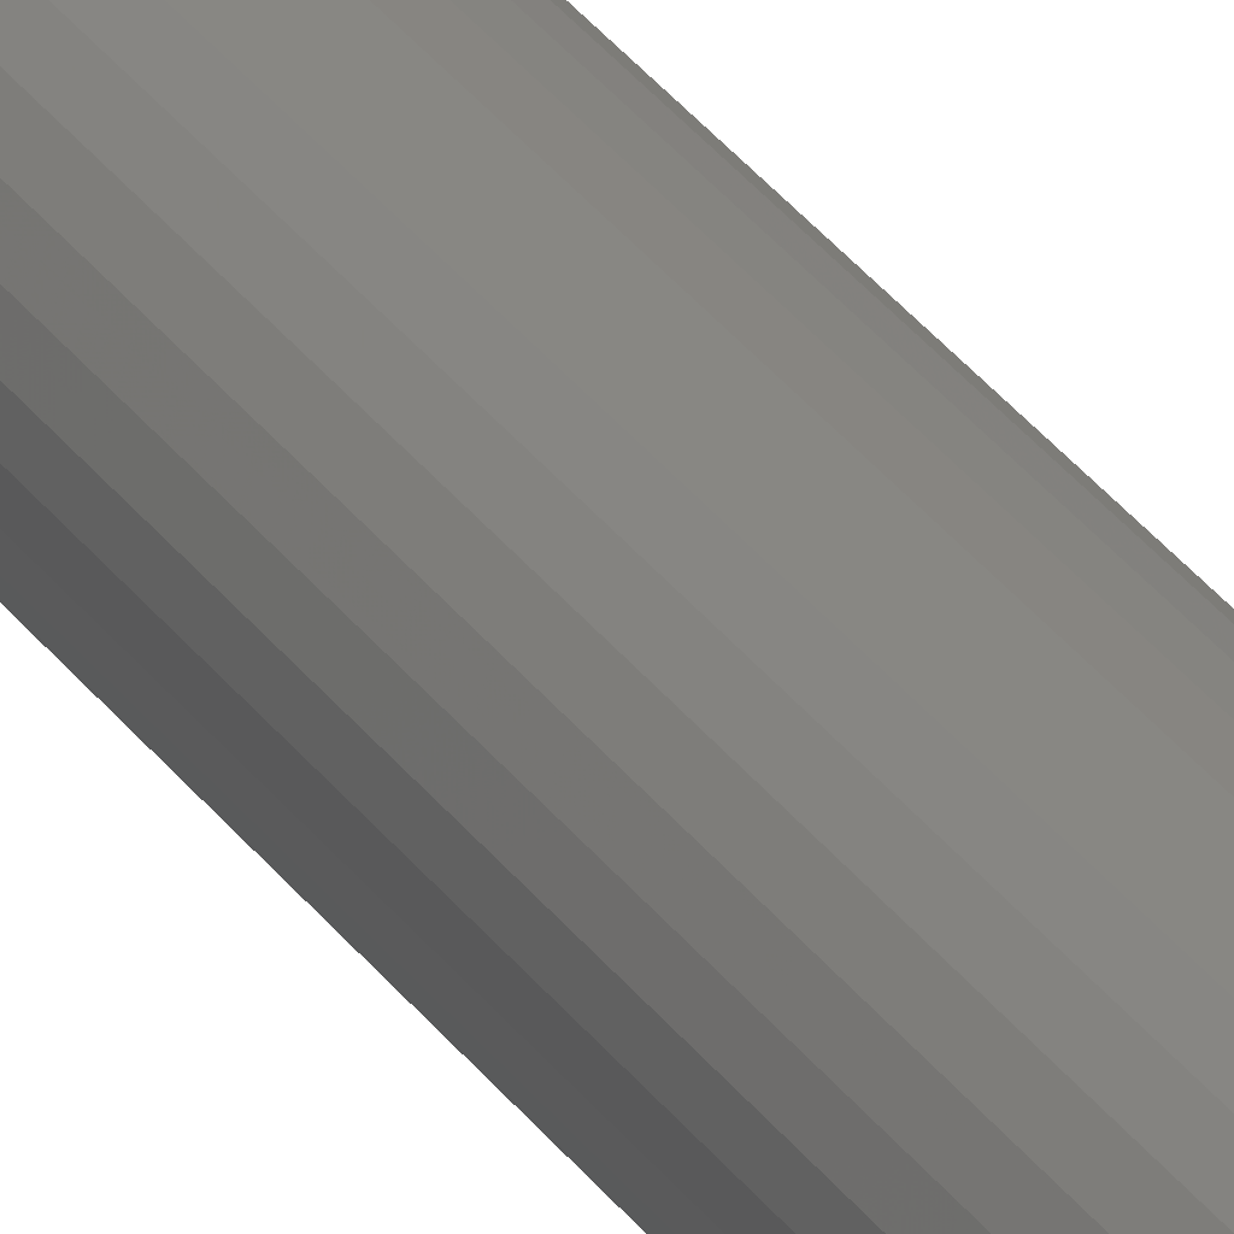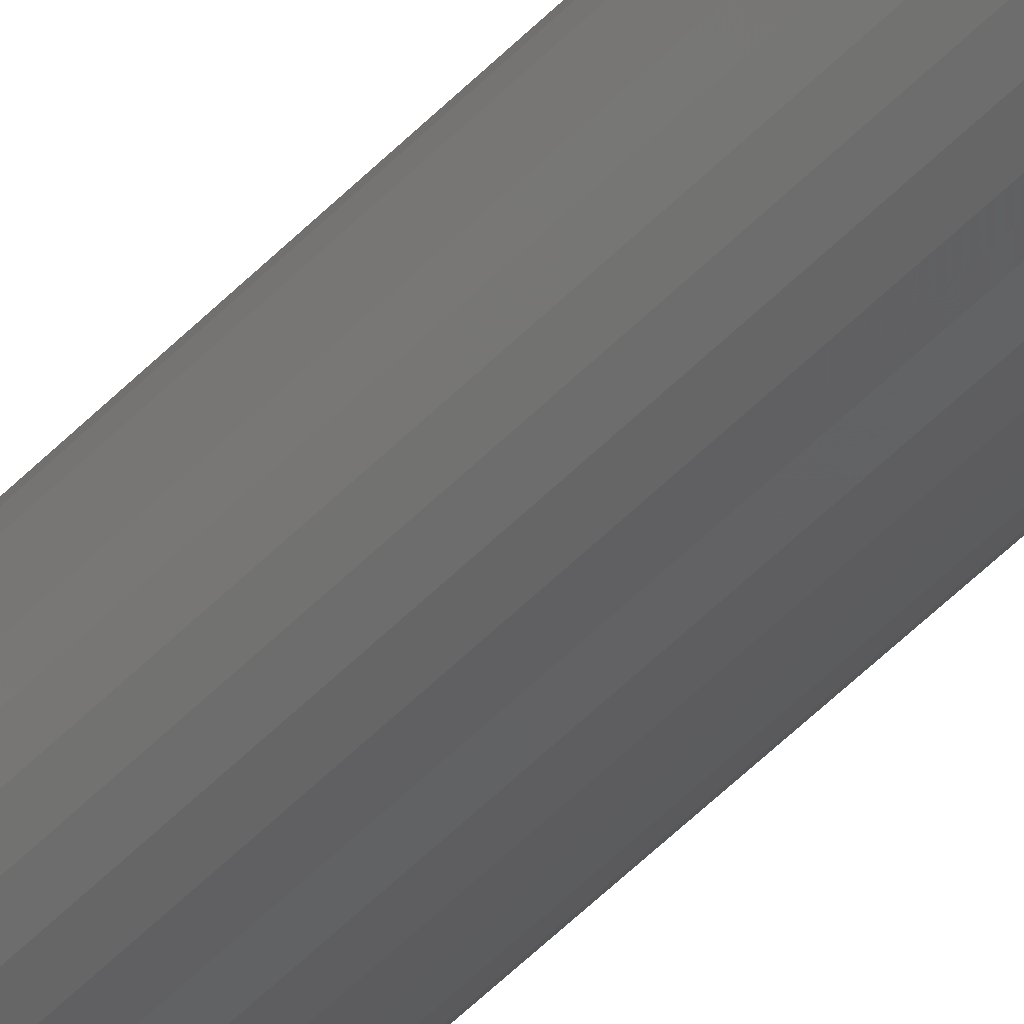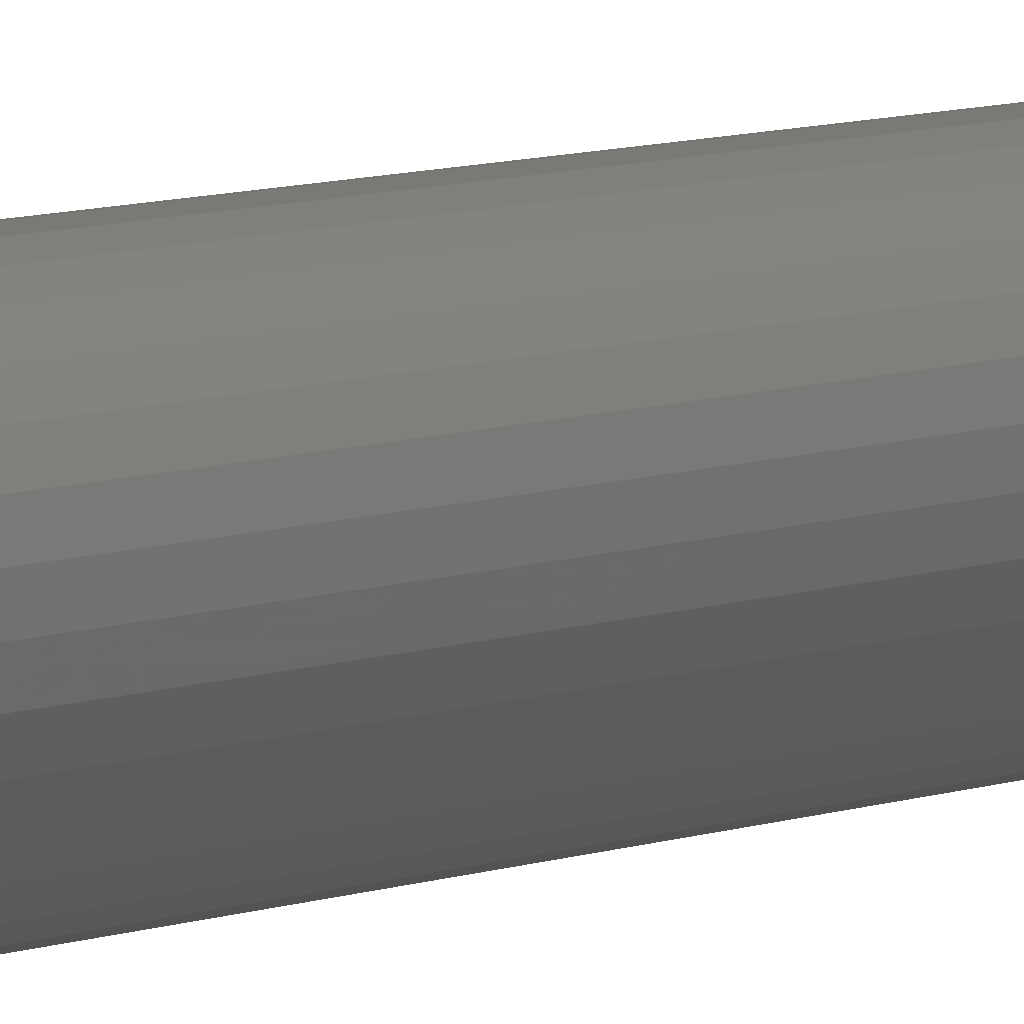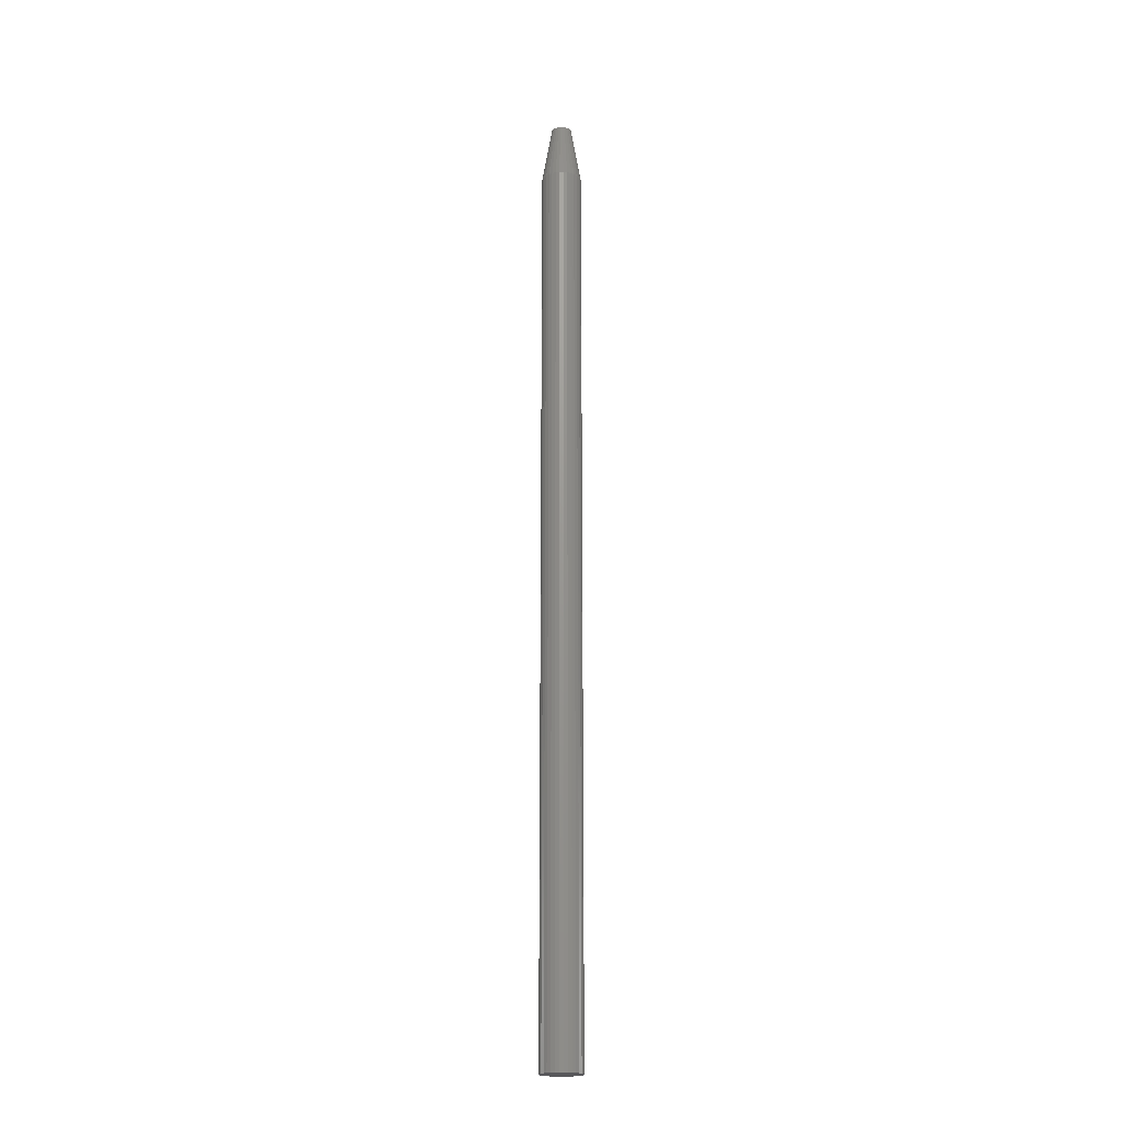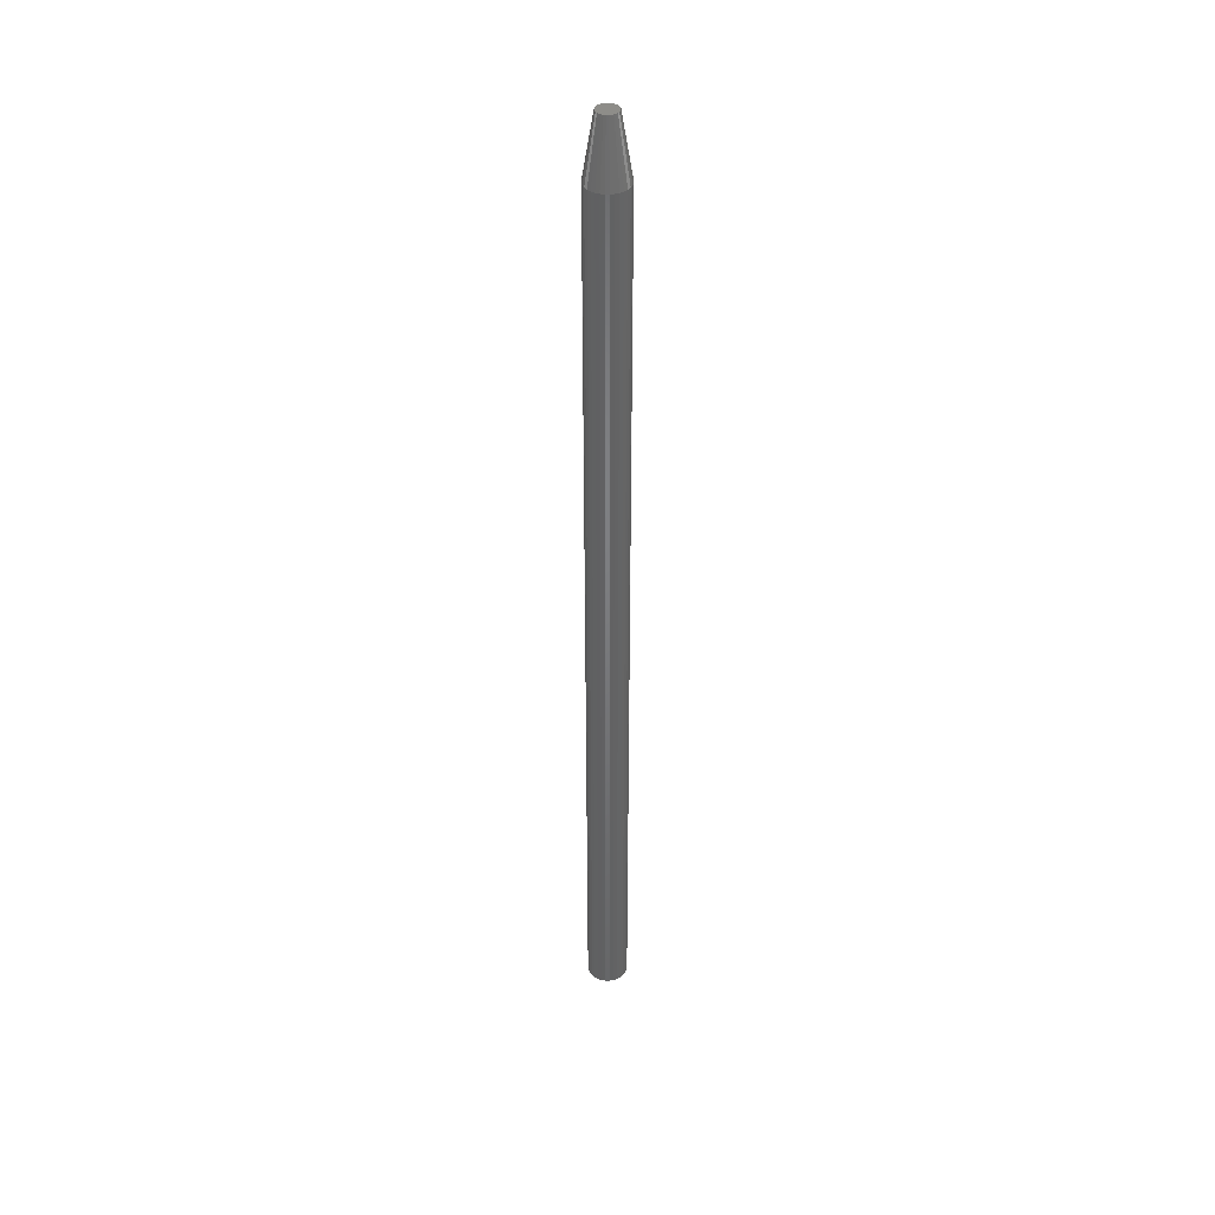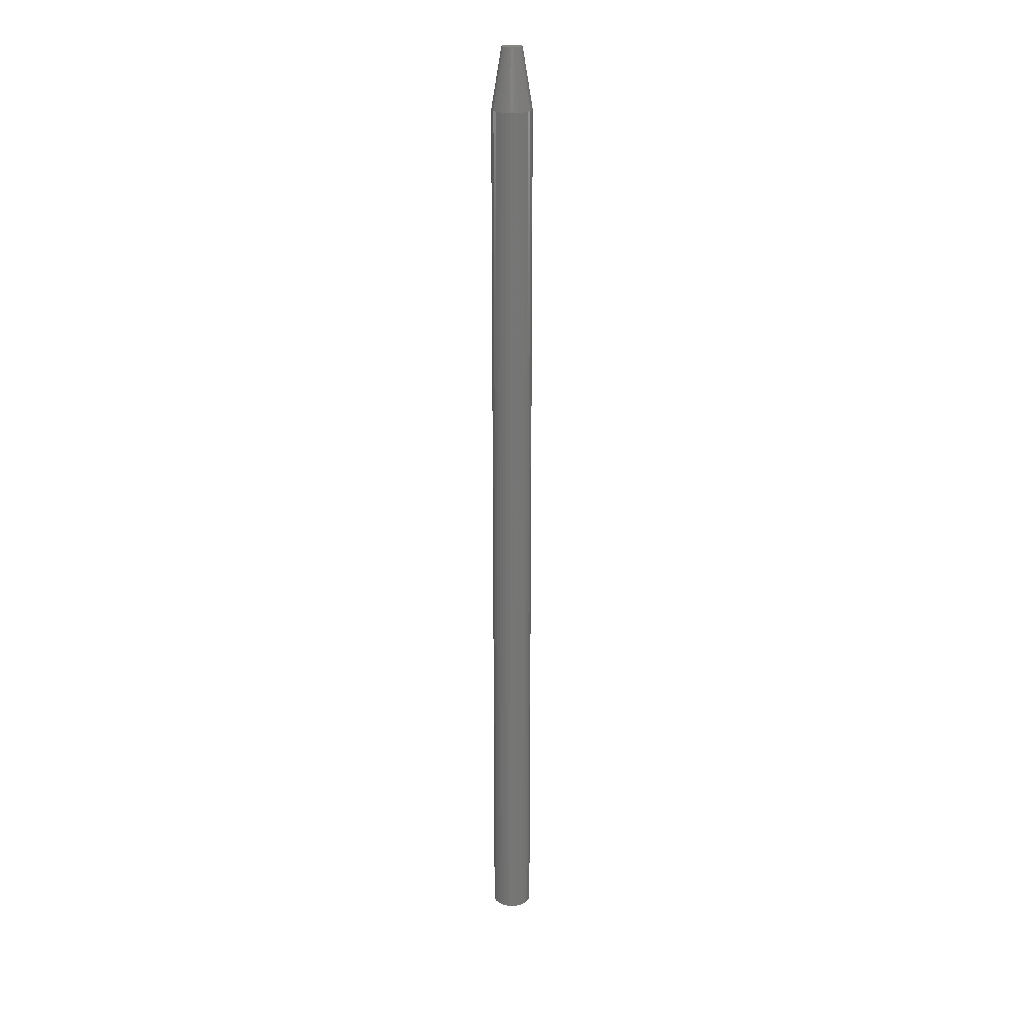
<metadata>
{"format":"stl","ext":"stl","renderer":"f3d","projection":"perspective","resolution":1024,"background":"white","views":[{"elev":23.5,"azim":-22.9,"up":"+Z"},{"elev":-40.4,"azim":-36.8,"up":"+Z"},{"elev":3.2,"azim":-158.6,"up":"+Z"},{"elev":-20.2,"azim":129.7,"up":"+Y"},{"elev":39.3,"azim":-174.0,"up":"+Y"},{"elev":22.0,"azim":152.3,"up":"+Y"}]}
</metadata>
<code>
# stl→obj: 96 verts, 188 faces
v -0.001392 8.642e-19 0.007824
v 0.0001645 9.587e-19 0.007977
v -0.004267 6.896e-19 0.006633
v -0.002888 7.733e-19 0.00737
v 0.001721 1.053e-18 0.007824
v -0.005476 6.162e-19 0.005641
v -0.006468 5.56e-19 0.004432
v 0.003217 1.144e-18 0.00737
v 0.004596 1.228e-18 0.006633
v 0.005805 1.301e-18 0.005641
v 0.006797 1.361e-18 0.004432
v -0.007205 5.112e-19 0.003053
v 0.007534 1.406e-18 0.003053
v -0.007659 4.836e-19 0.001556
v 0.007988 1.434e-18 0.001556
v -0.007812 4.743e-19 1.81e-08
v 0.007988 1.434e-18 -0.001556
v -0.007205 5.112e-19 -0.003053
v -0.007659 4.836e-19 -0.001556
v 0.007534 1.406e-18 -0.003053
v -0.006468 5.56e-19 -0.004432
v 0.006797 1.361e-18 -0.004432
v -0.005476 6.162e-19 -0.005641
v -0.004267 6.896e-19 -0.006633
v 0.005805 1.301e-18 -0.005641
v -0.002888 7.733e-19 -0.00737
v -0.001392 8.642e-19 -0.007824
v 0.0001645 9.587e-19 -0.007977
v 0.004596 1.228e-18 -0.006633
v 0.001721 1.053e-18 -0.007824
v 0.003217 1.144e-18 -0.00737
v 0.008141 1.443e-18 -6.036e-18
v 0.01595 -0.04688 -5.801e-18
v 0.01595 -0.75 -1.934e-18
v 0.01565 -0.04688 -0.00308
v 0.01565 -0.75 -0.00308
v 0.01475 -0.04688 -0.006042
v 0.01475 -0.75 -0.006042
v 0.01329 -0.04688 -0.008772
v 0.01329 -0.75 -0.008772
v 0.01133 -0.04688 -0.01116
v 0.01133 -0.75 -0.01116
v 0.008937 -0.04688 -0.01313
v 0.008937 -0.75 -0.01313
v 0.006207 -0.04688 -0.01459
v 0.006207 -0.75 -0.01459
v 0.003245 -0.04688 -0.01549
v 0.003245 -0.75 -0.01549
v 0.0001645 -0.04688 -0.01579
v 0.0001645 -0.75 -0.01579
v -0.002916 -0.04688 -0.01549
v -0.002916 -0.75 -0.01549
v -0.005878 -0.04688 -0.01459
v -0.005878 -0.75 -0.01459
v -0.008608 -0.04688 -0.01313
v -0.008608 -0.75 -0.01313
v -0.011 -0.04688 -0.01116
v -0.011 -0.75 -0.01116
v -0.01296 -0.04688 -0.008772
v -0.01296 -0.75 -0.008772
v -0.01442 -0.04688 -0.006042
v -0.01442 -0.75 -0.006042
v -0.01532 -0.04688 -0.00308
v -0.01532 -0.75 -0.00308
v -0.01562 -0.04688 1.934e-18
v -0.01562 -0.75 1.934e-18
v -0.01532 -0.04688 0.00308
v -0.01532 -0.75 0.00308
v -0.01442 -0.04688 0.006042
v -0.01442 -0.75 0.006042
v -0.01296 -0.04688 0.008772
v -0.01296 -0.75 0.008772
v -0.011 -0.04688 0.01116
v -0.011 -0.75 0.01116
v -0.008608 -0.04688 0.01313
v -0.008608 -0.75 0.01313
v -0.005878 -0.04688 0.01459
v -0.005878 -0.75 0.01459
v -0.002916 -0.04688 0.01549
v -0.002916 -0.75 0.01549
v 0.0001645 -0.04688 0.01579
v 0.0001645 -0.75 0.01579
v 0.003245 -0.04688 0.01549
v 0.003245 -0.75 0.01549
v 0.006207 -0.04688 0.01459
v 0.006207 -0.75 0.01459
v 0.008937 -0.04688 0.01313
v 0.008937 -0.75 0.01313
v 0.01133 -0.04688 0.01116
v 0.01133 -0.75 0.01116
v 0.01329 -0.04688 0.008772
v 0.01329 -0.75 0.008772
v 0.01475 -0.04688 0.006042
v 0.01475 -0.75 0.006042
v 0.01565 -0.04688 0.00308
v 0.01565 -0.75 0.00308
f 1 2 3
f 4 1 3
f 5 3 2
f 6 3 5
f 5 7 6
f 5 8 7
f 8 9 7
f 9 10 7
f 11 7 10
f 11 12 7
f 13 12 11
f 13 14 12
f 15 14 13
f 14 15 16
f 17 18 19
f 20 18 17
f 20 21 18
f 22 21 20
f 22 23 21
f 24 23 22
f 25 24 22
f 26 24 25
f 27 26 25
f 25 28 27
f 25 29 28
f 30 28 29
f 31 30 29
f 32 17 19
f 32 19 16
f 32 16 15
f 33 34 35
f 35 34 36
f 35 36 37
f 37 36 38
f 37 38 39
f 39 38 40
f 39 40 41
f 41 40 42
f 41 42 43
f 43 42 44
f 43 44 45
f 45 44 46
f 45 46 47
f 47 46 48
f 47 48 49
f 49 48 50
f 49 50 51
f 51 50 52
f 51 52 53
f 53 52 54
f 53 54 55
f 55 54 56
f 55 56 57
f 57 56 58
f 57 58 59
f 59 58 60
f 59 60 61
f 61 60 62
f 61 62 63
f 63 62 64
f 63 64 65
f 65 64 66
f 65 66 67
f 67 66 68
f 67 68 69
f 69 68 70
f 69 70 71
f 71 70 72
f 71 72 73
f 73 72 74
f 73 74 75
f 75 74 76
f 75 76 77
f 77 76 78
f 77 78 79
f 79 78 80
f 79 80 81
f 81 80 82
f 81 82 83
f 83 82 84
f 83 84 85
f 85 84 86
f 85 86 87
f 87 86 88
f 87 88 89
f 89 88 90
f 89 90 91
f 91 90 92
f 91 92 93
f 93 92 94
f 93 94 95
f 95 94 96
f 95 96 33
f 33 96 34
f 33 32 95
f 95 32 15
f 95 15 93
f 93 15 13
f 93 13 91
f 91 13 11
f 91 11 89
f 89 11 10
f 89 10 87
f 87 10 9
f 87 9 85
f 85 9 8
f 85 8 83
f 83 8 5
f 83 5 81
f 81 5 2
f 81 2 79
f 79 2 1
f 79 1 77
f 77 1 4
f 77 4 75
f 75 4 3
f 75 3 73
f 73 3 6
f 73 6 71
f 71 6 7
f 71 7 69
f 69 7 12
f 69 12 67
f 67 12 14
f 67 14 65
f 65 14 16
f 65 16 63
f 63 16 19
f 63 19 61
f 61 19 18
f 61 18 59
f 59 18 21
f 59 21 57
f 57 21 23
f 57 23 55
f 55 23 24
f 55 24 53
f 53 24 26
f 53 26 51
f 51 26 27
f 51 27 49
f 49 27 28
f 49 28 47
f 47 28 30
f 47 30 45
f 45 30 31
f 45 31 43
f 43 31 29
f 43 29 41
f 41 29 25
f 41 25 39
f 39 25 22
f 39 22 37
f 37 22 20
f 37 20 35
f 35 20 17
f 35 17 33
f 33 17 32
f 90 74 72
f 90 72 92
f 92 72 70
f 92 70 94
f 38 60 40
f 40 60 58
f 40 58 42
f 42 58 56
f 42 56 44
f 56 54 44
f 44 54 52
f 44 52 46
f 52 50 46
f 46 50 48
f 88 86 84
f 88 84 82
f 88 82 80
f 88 80 78
f 88 78 76
f 88 76 74
f 88 74 90
f 94 70 96
f 96 70 68
f 96 68 34
f 34 68 66
f 34 66 36
f 36 66 64
f 36 64 38
f 38 64 62
f 38 62 60

</code>
